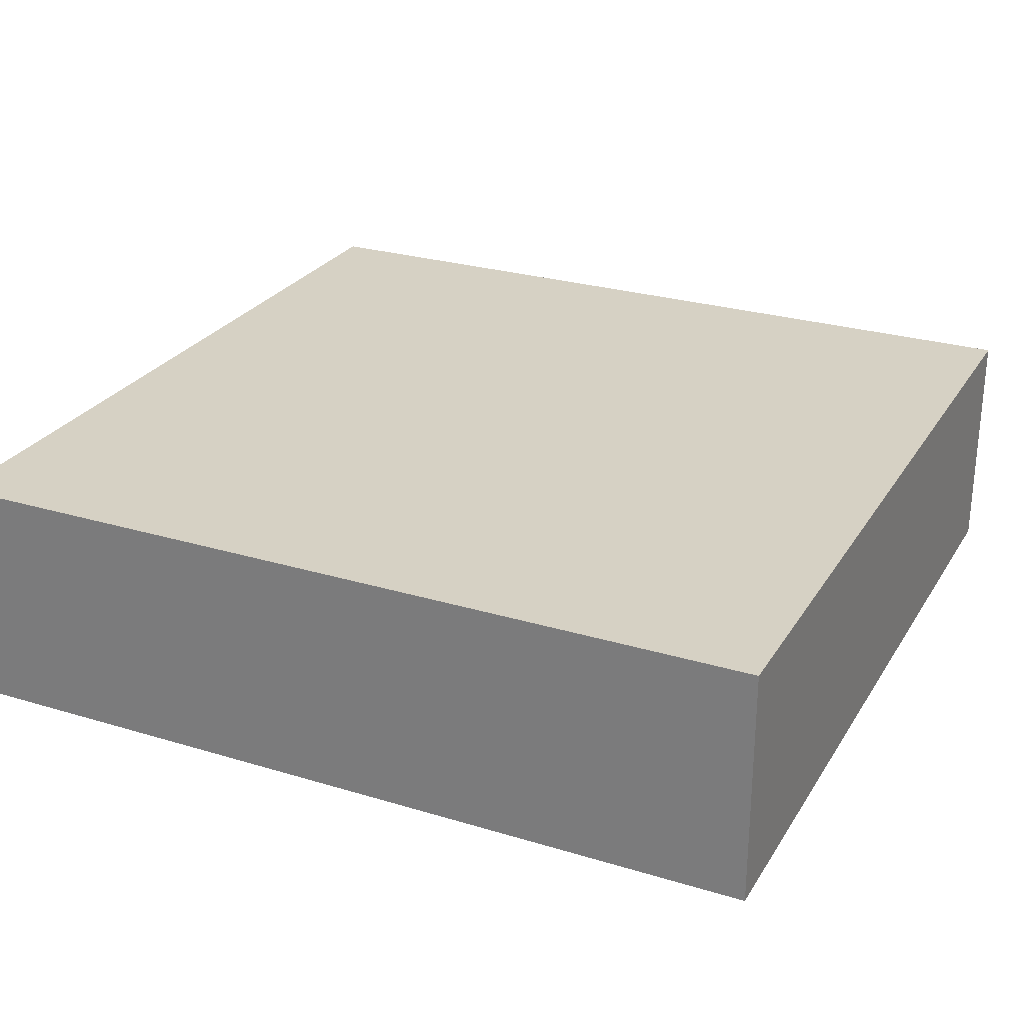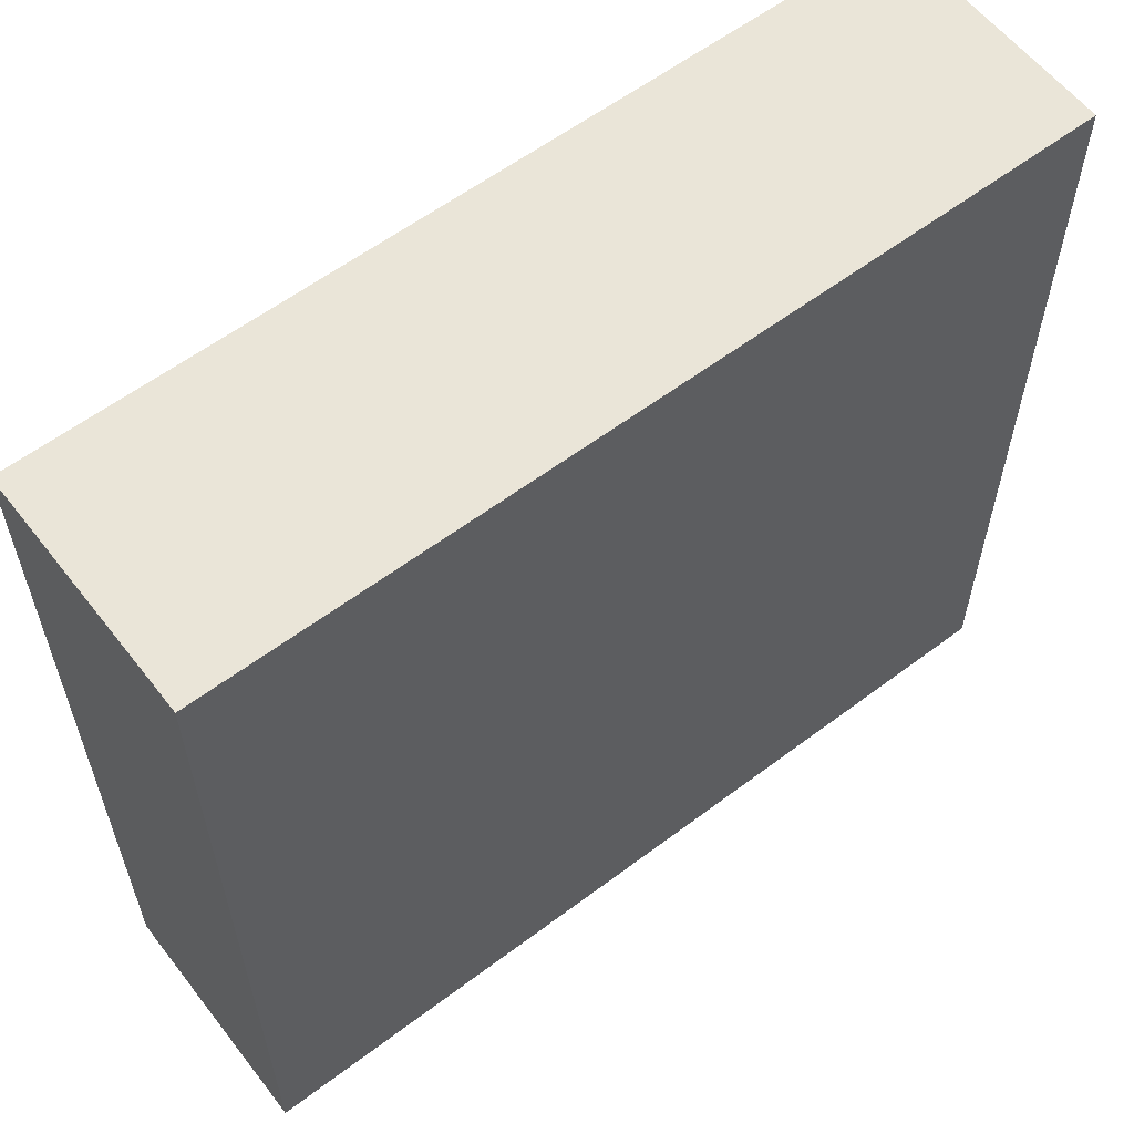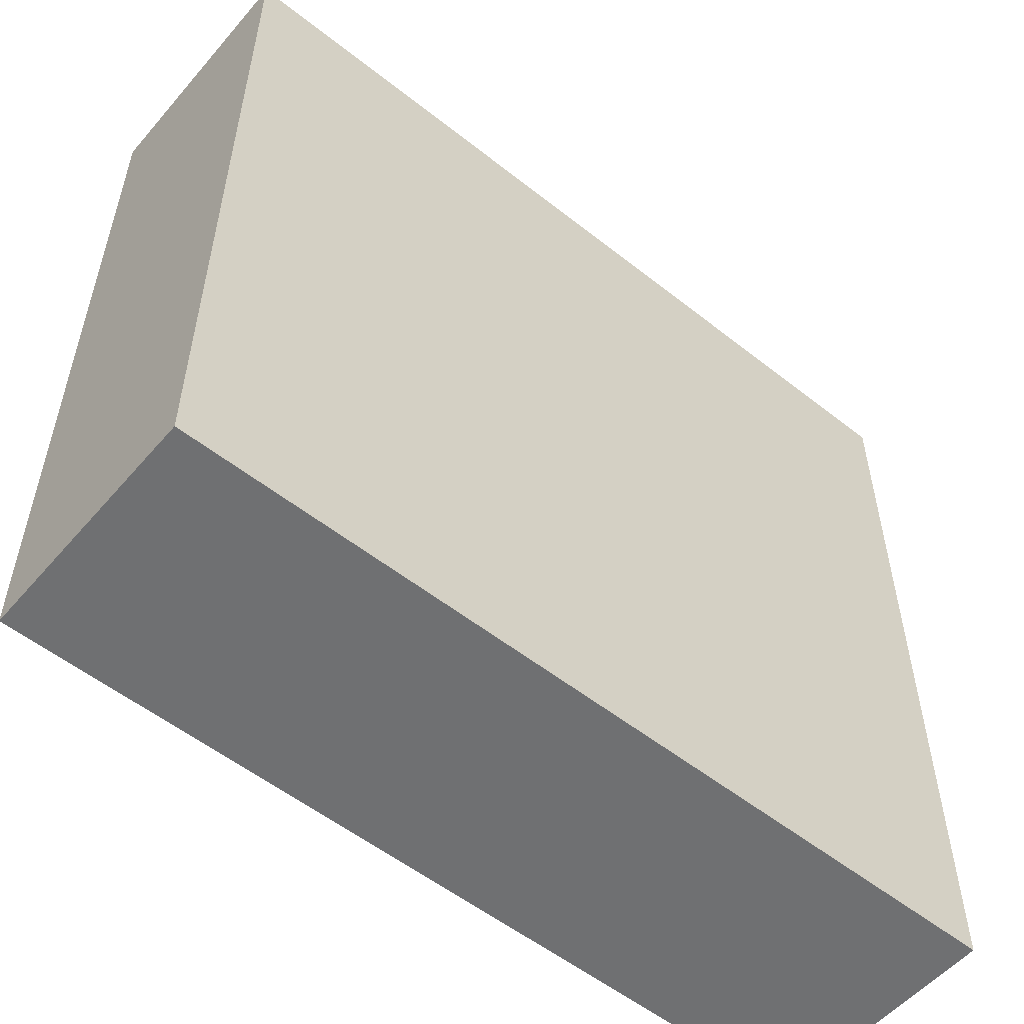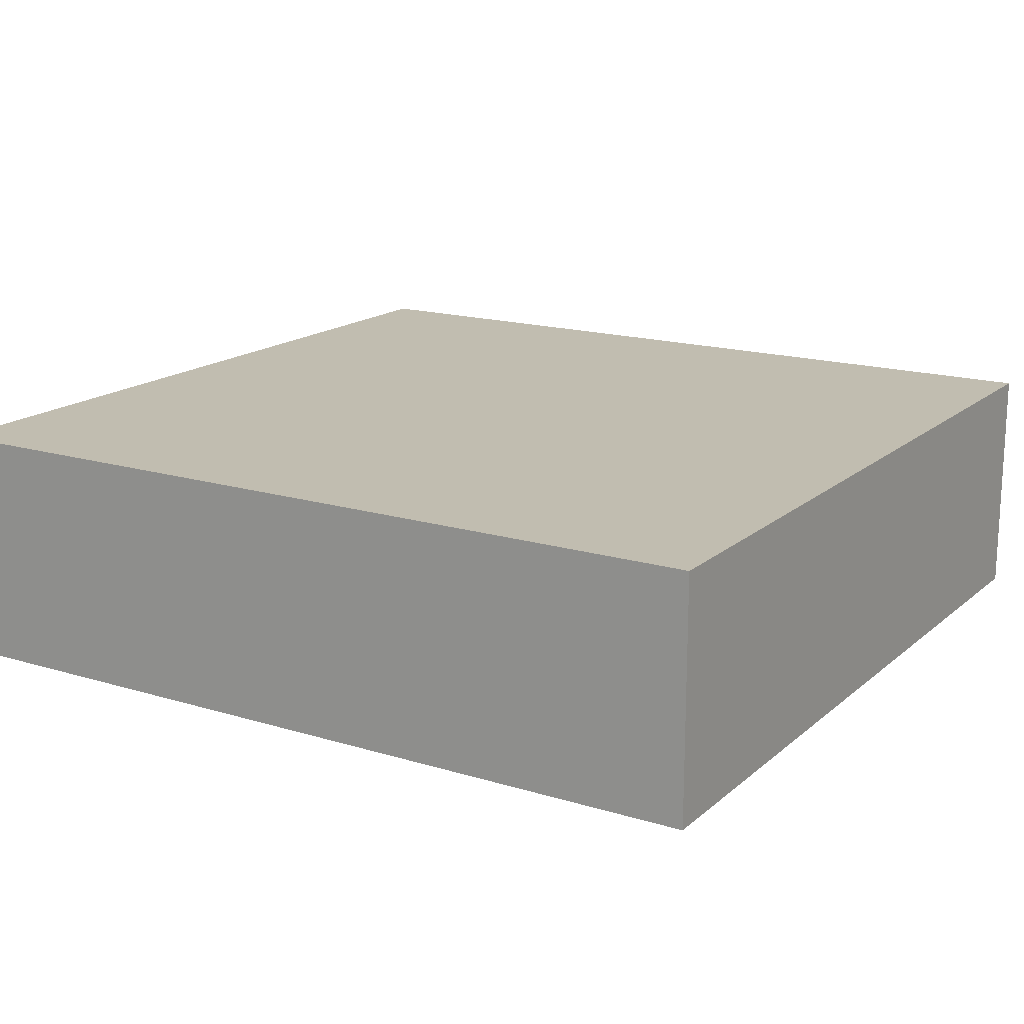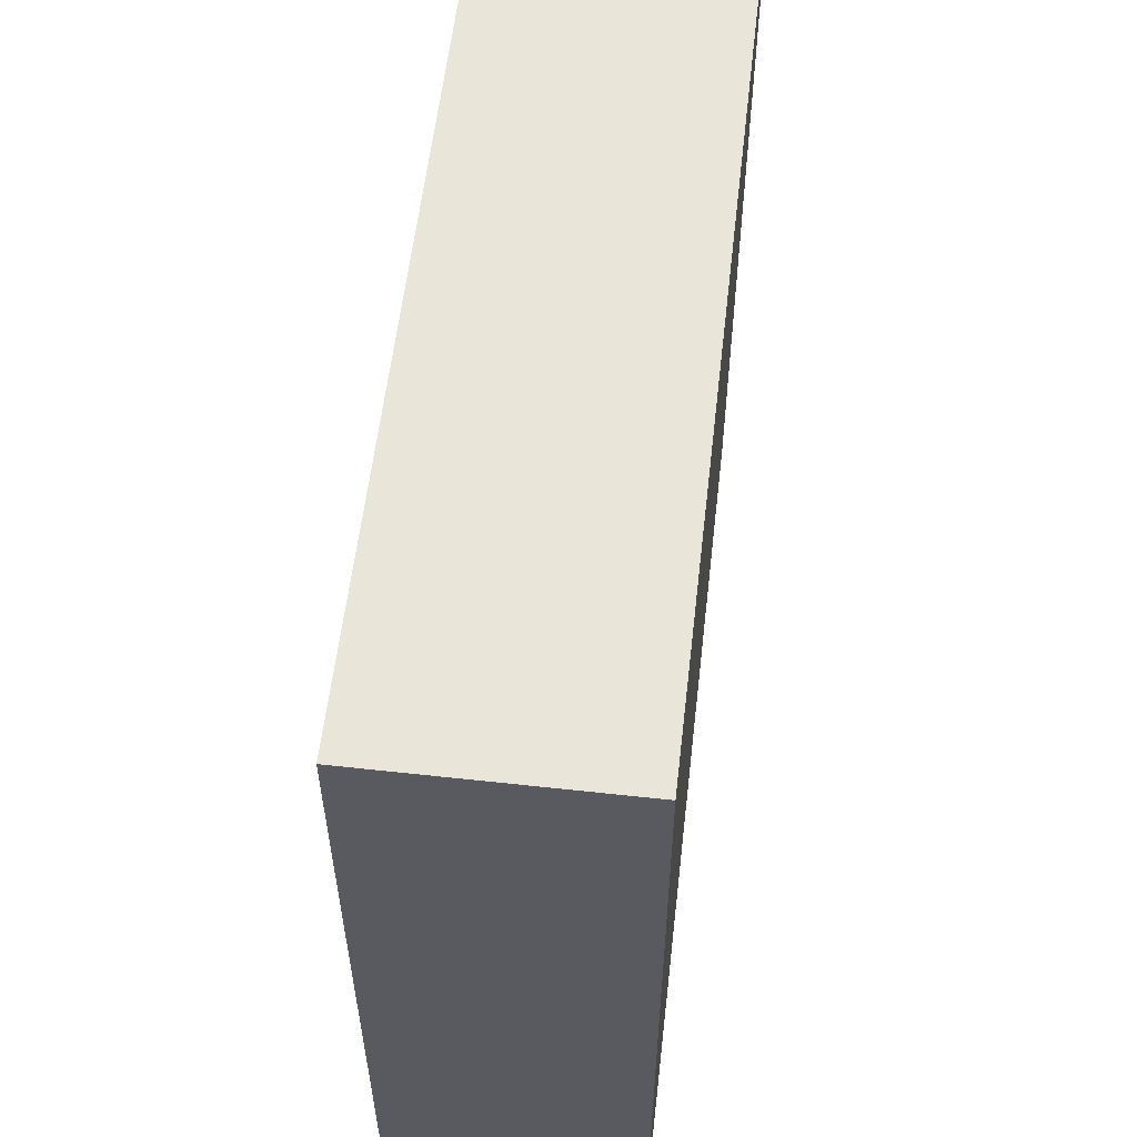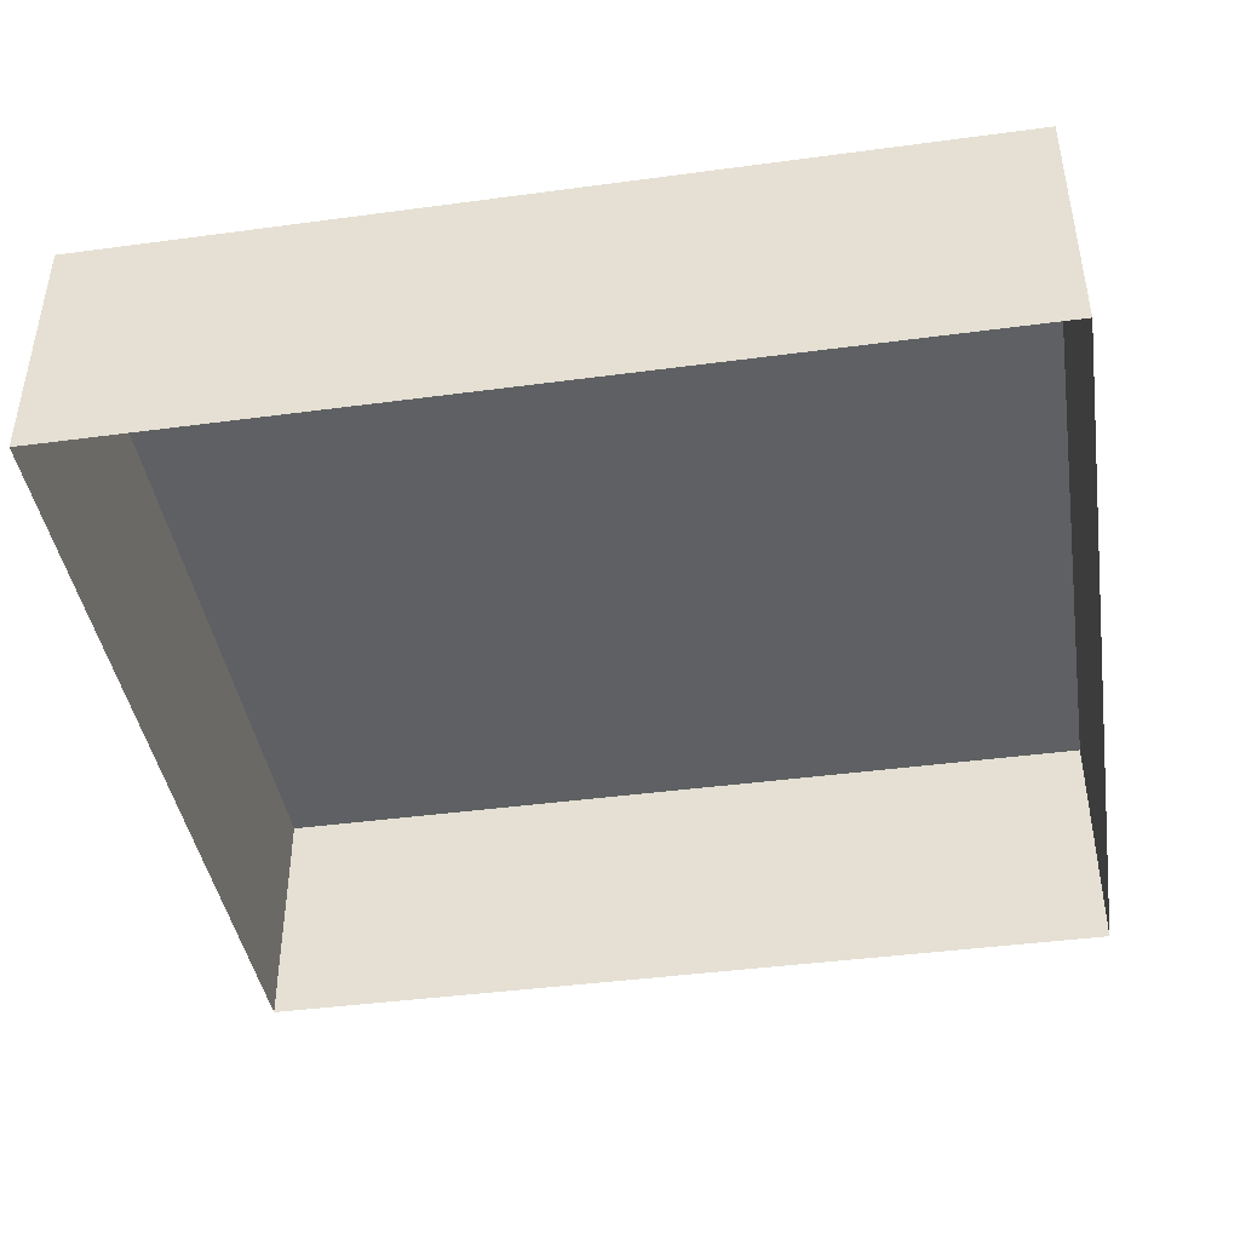
<metadata>
{"format":"obj","ext":"obj","renderer":"f3d","projection":"perspective","resolution":1024,"background":"white","views":[{"elev":26.7,"azim":-154.7,"up":"+Y"},{"elev":59.4,"azim":142.3,"up":"+Z"},{"elev":-54.8,"azim":140.1,"up":"+Z"},{"elev":16.7,"azim":31.7,"up":"+Y"},{"elev":57.7,"azim":96.5,"up":"+Z"},{"elev":-42.4,"azim":-170.9,"up":"+Y"}]}
</metadata>
<code>
o #ID553
v -0.1222 0.02508 -0.08556
v -0.1924 0.02508 -0.1525
v -0.1924 0.02508 -0.08556
v -0.1222 0.02508 -0.1525
v -0.1222 0.02508 -0.1525
v -0.1222 0.02508 -0.08556
v -0.1924 0.02508 -0.1525
v -0.1924 0.02508 -0.08556
v -0.1924 0.02508 -0.1525
v -0.1222 0.005461 -0.1525
v -0.1924 0.005461 -0.1525
v -0.1222 0.02508 -0.1525
v -0.1222 0.02508 -0.1525
v -0.1924 0.02508 -0.1525
v -0.1222 0.005461 -0.1525
v -0.1924 0.005461 -0.1525
v -0.1924 0.02508 -0.1525
v -0.1924 0.005461 -0.08556
v -0.1924 0.02508 -0.08556
v -0.1924 0.005461 -0.1525
v -0.1924 0.005461 -0.1525
v -0.1924 0.02508 -0.1525
v -0.1924 0.005461 -0.08556
v -0.1924 0.02508 -0.08556
v -0.1222 0.02508 -0.08556
v -0.1924 0.005461 -0.08556
v -0.1222 0.005461 -0.08556
v -0.1924 0.02508 -0.08556
v -0.1924 0.02508 -0.08556
v -0.1222 0.02508 -0.08556
v -0.1924 0.005461 -0.08556
v -0.1222 0.005461 -0.08556
v -0.1222 0.005461 -0.1525
v -0.1222 0.02508 -0.08556
v -0.1222 0.005461 -0.08556
v -0.1222 0.02508 -0.1525
v -0.1222 0.02508 -0.1525
v -0.1222 0.005461 -0.1525
v -0.1222 0.02508 -0.08556
v -0.1222 0.005461 -0.08556
f 1 2 3
f 2 1 4
f 5 6 7
f 8 7 6
f 9 10 11
f 10 9 12
f 13 14 15
f 16 15 14
f 17 18 19
f 18 17 20
f 21 22 23
f 24 23 22
f 25 26 27
f 26 25 28
f 29 30 31
f 32 31 30
f 33 34 35
f 34 33 36
f 37 38 39
f 40 39 38

</code>
